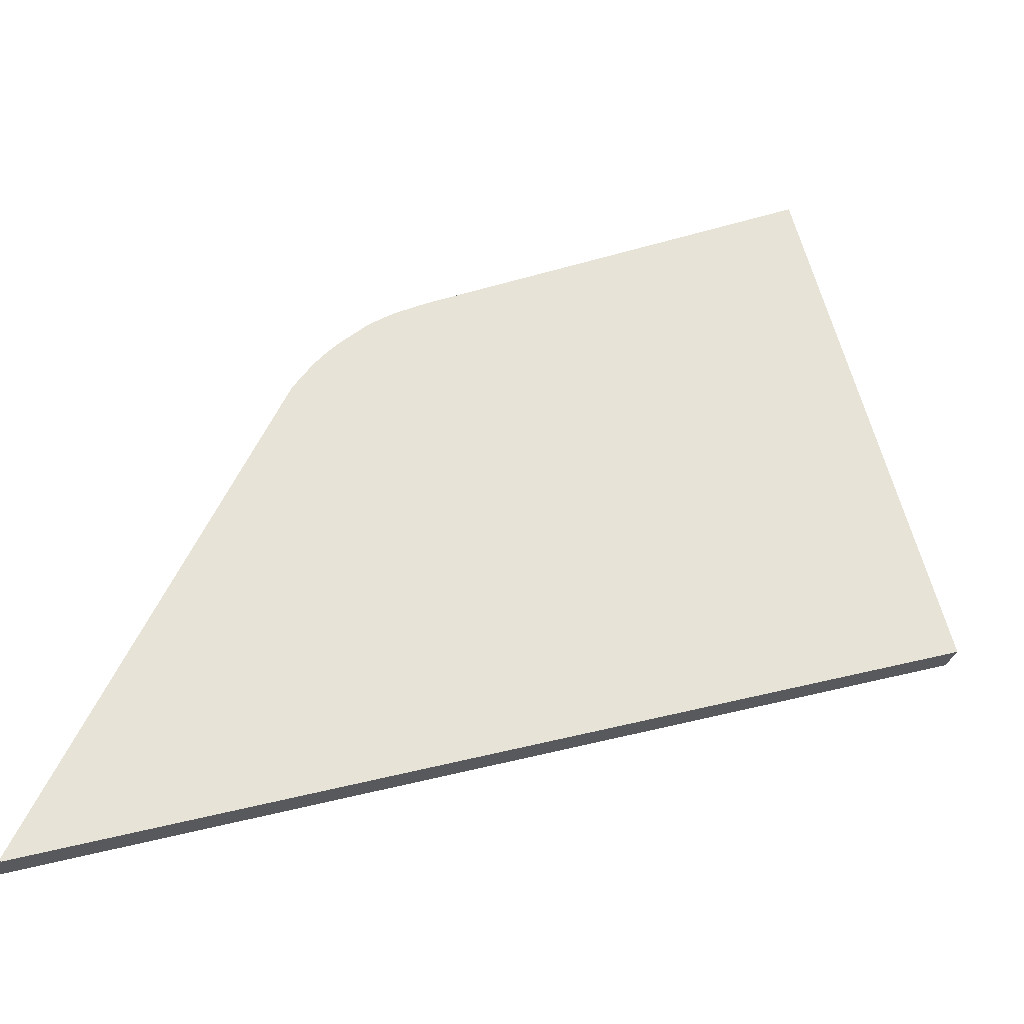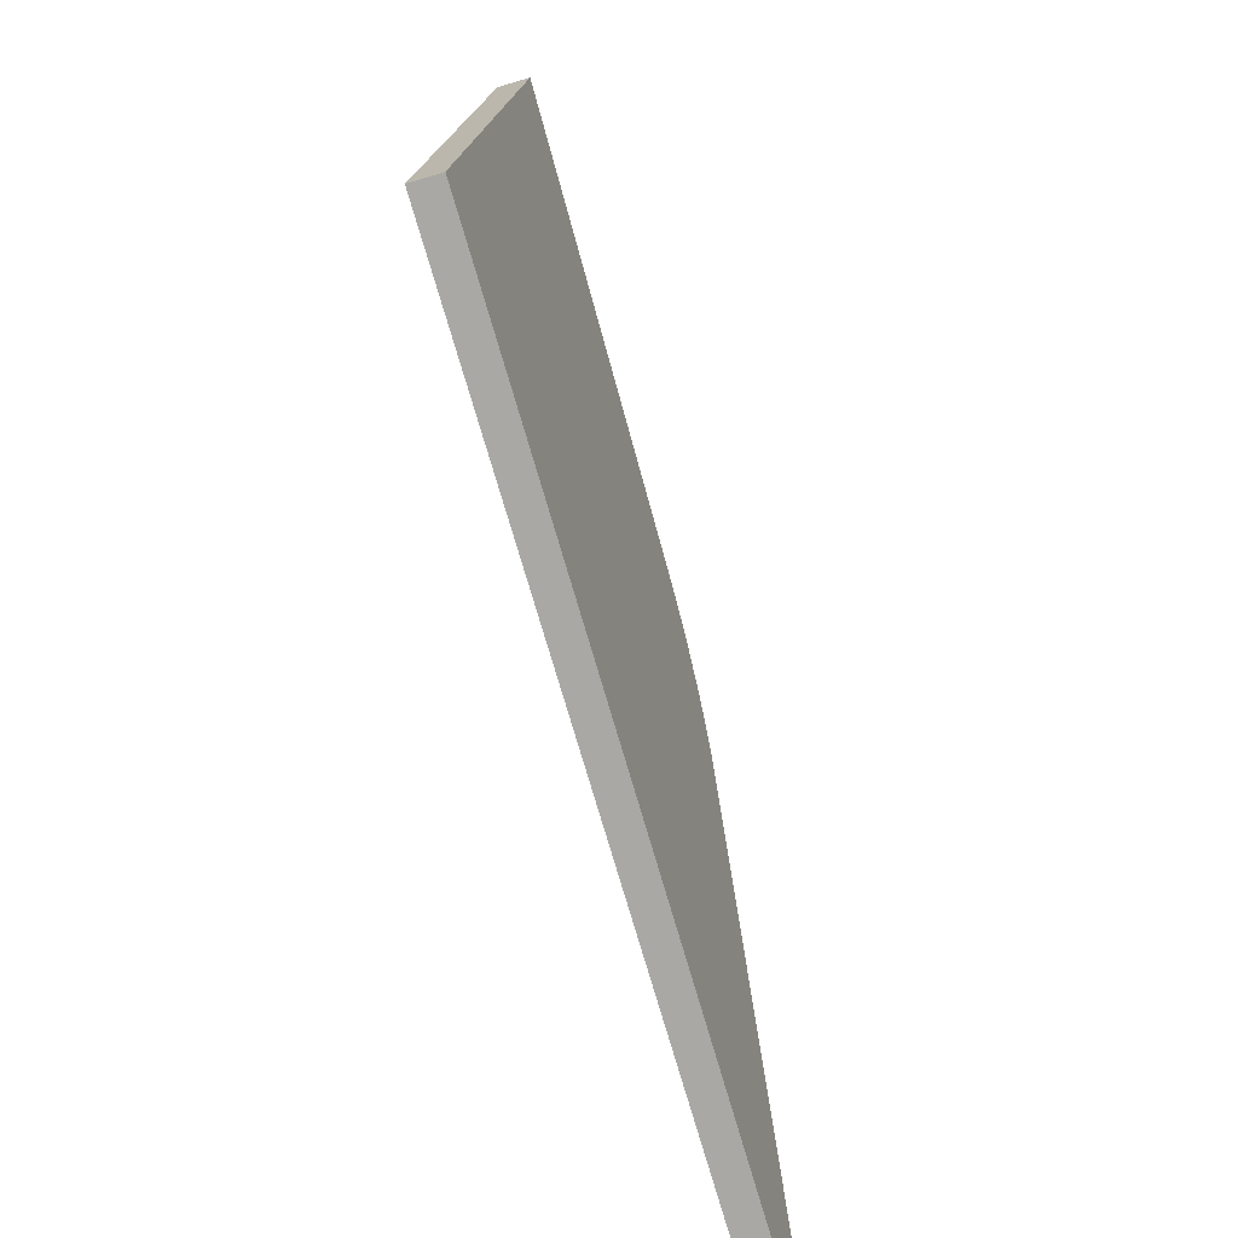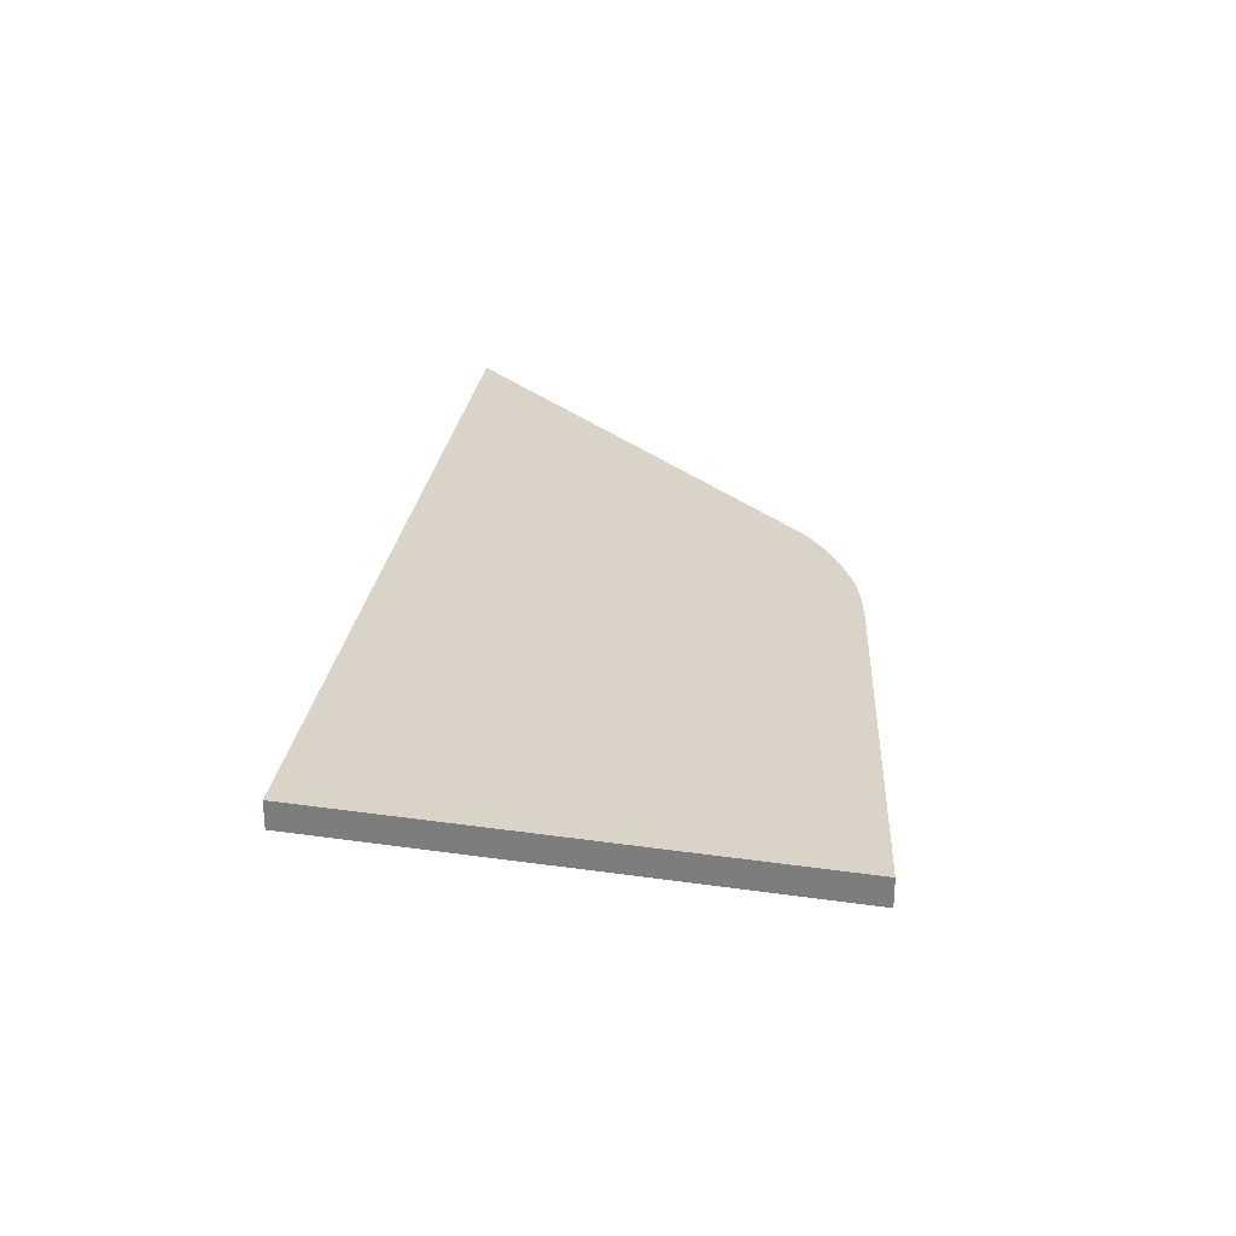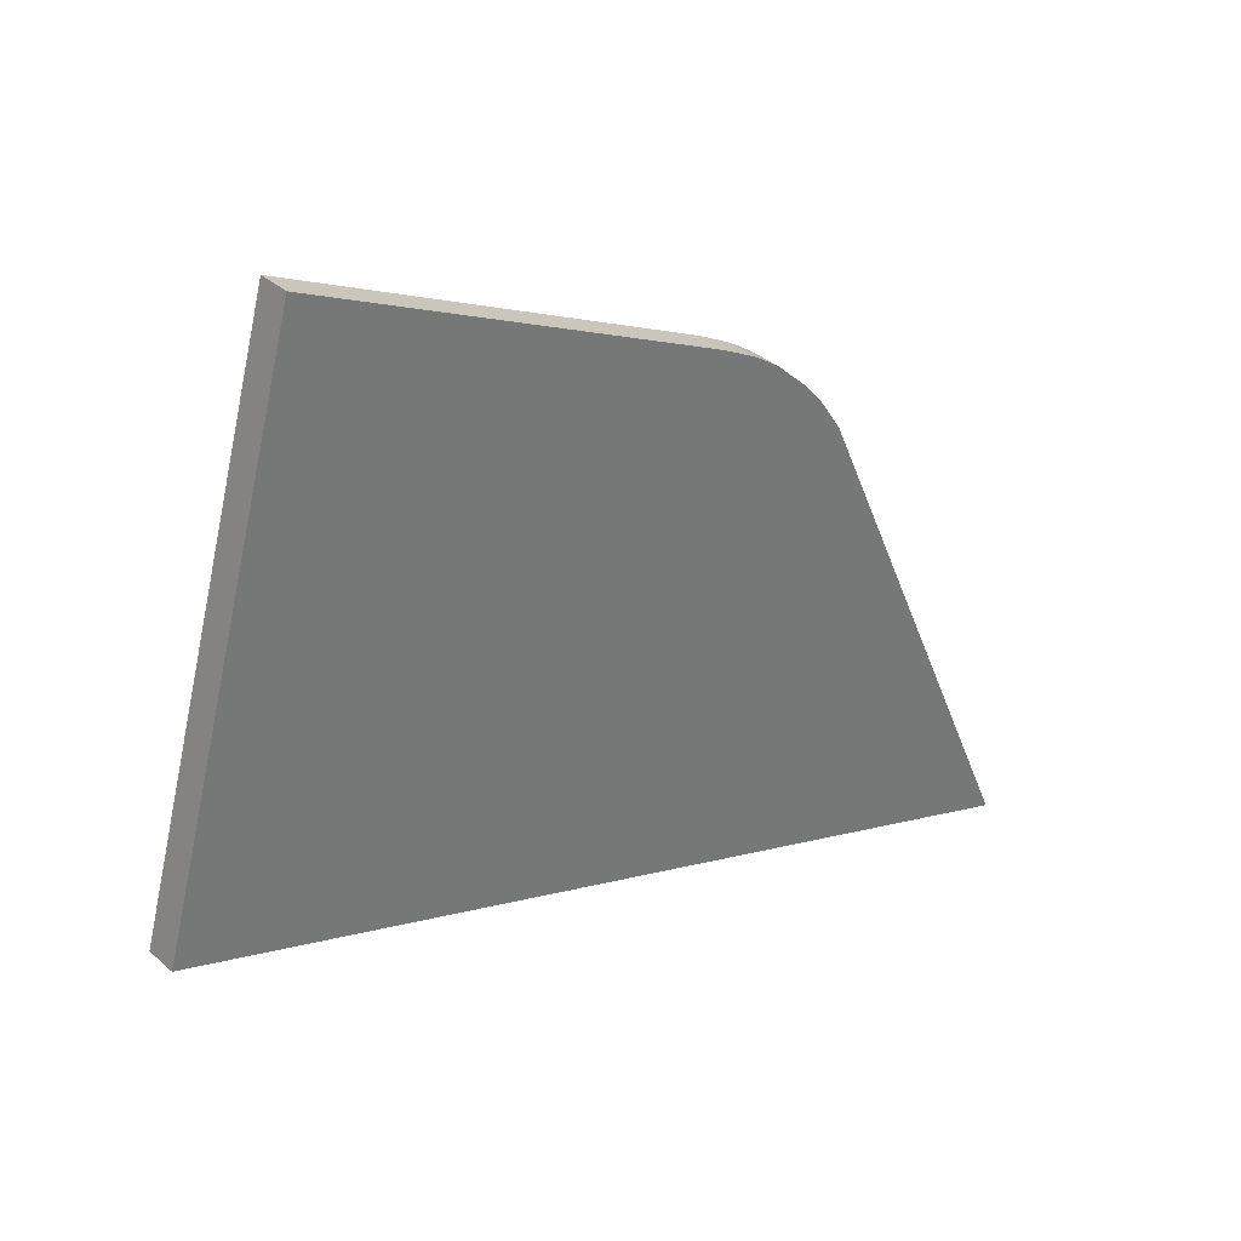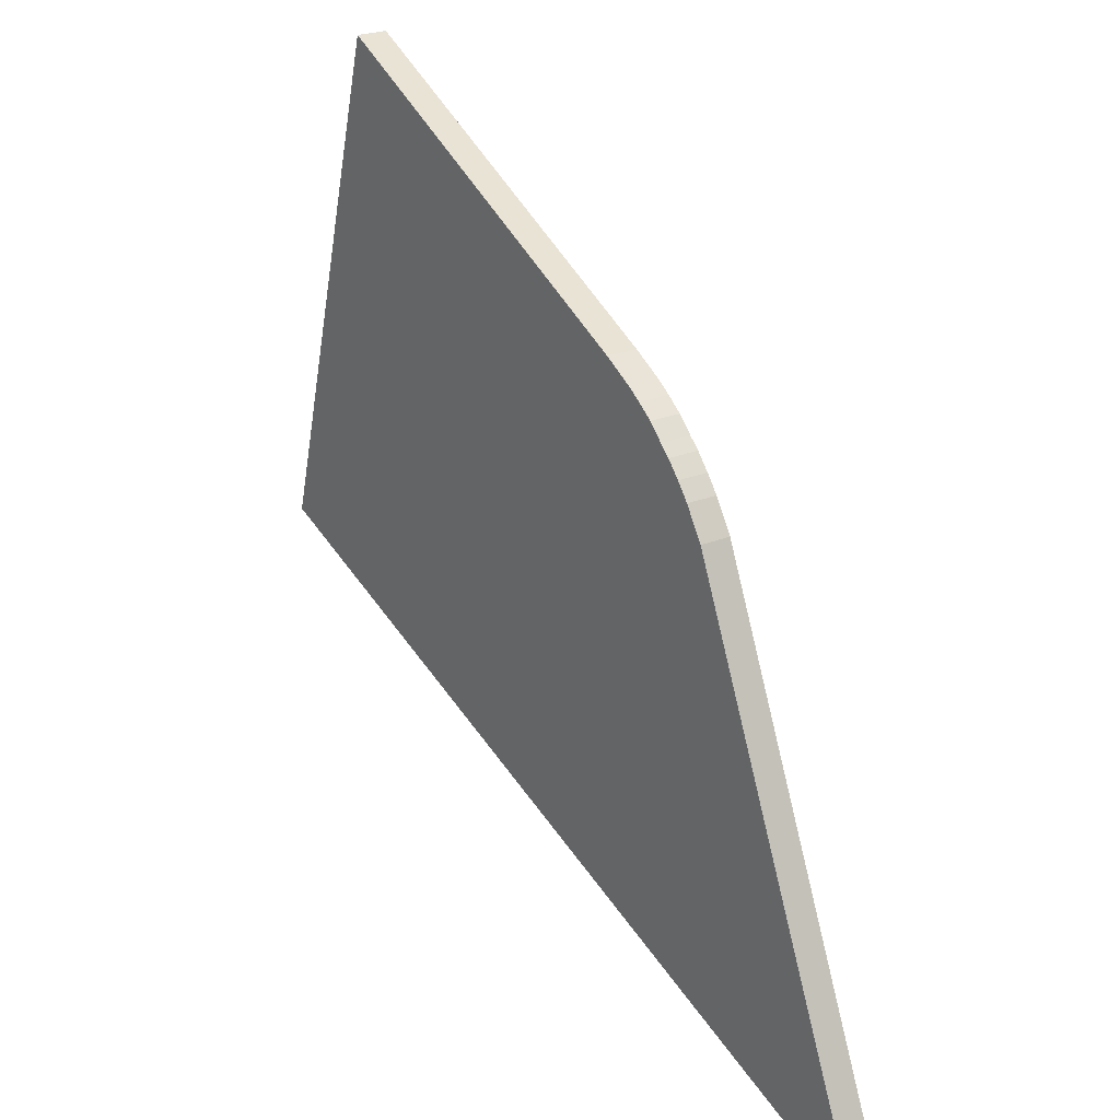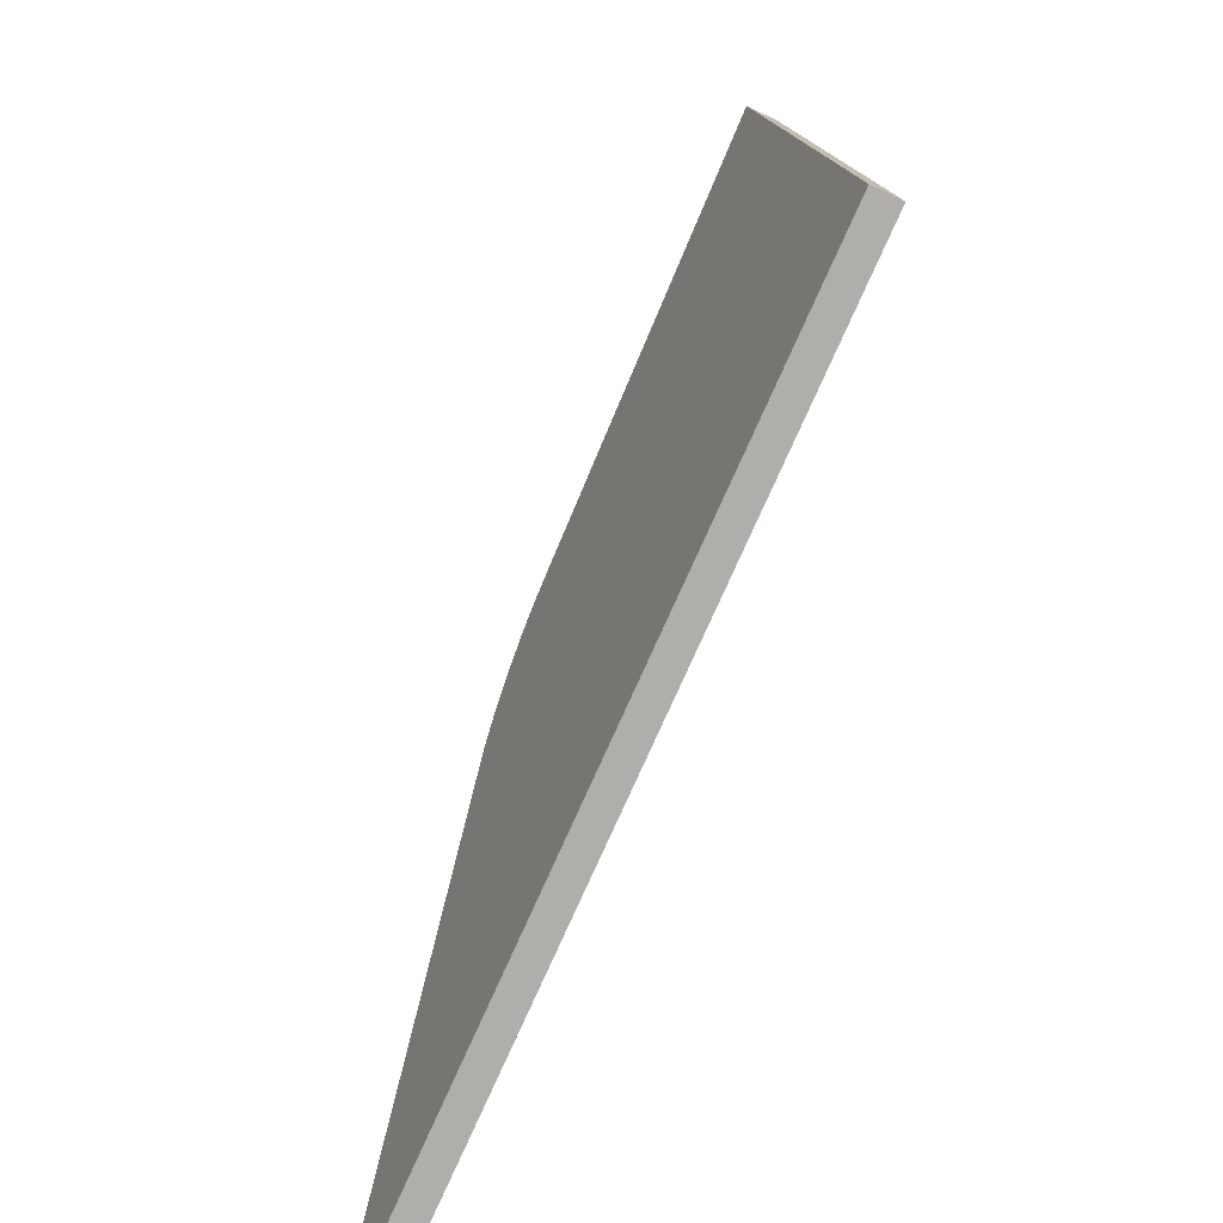
<metadata>
{"format":"obj","ext":"obj","renderer":"f3d","projection":"perspective","resolution":1024,"background":"white","views":[{"elev":-30.3,"azim":165.6,"up":"+Z"},{"elev":-57.7,"azim":-72.5,"up":"+Z"},{"elev":28.7,"azim":-62.1,"up":"+Y"},{"elev":35.1,"azim":-40.7,"up":"+Z"},{"elev":23.9,"azim":55.7,"up":"+Z"},{"elev":-60.1,"azim":-116.0,"up":"+Z"}]}
</metadata>
<code>
o Cube
v 0.2849 0 -0.326
v -0.2101 0 0.6366
v -0.185 0 0.6182
v -0.1615 0 0.5953
v -0.1445 0 0.5799
v -0.1232 0 0.5563
v -0.1033 0 0.5313
v -0.07279 0 0.4842
v -0.2314 0 0.6506
v -0.2564 0 0.6645
v -0.2822 0 0.6785
v -0.9093 0 0.984
v -1.138 0 0.1649
v 0.2825 0 -0.3287
v 0.2849 0.04759 -0.326
v -0.2101 0.04759 0.6366
v -0.185 0.04759 0.6182
v -0.1615 0.04759 0.5953
v -0.1445 0.04759 0.5799
v -0.1232 0.04759 0.5563
v -0.1033 0.04759 0.5313
v -0.07279 0.04759 0.4842
v -0.2314 0.04759 0.6506
v -0.2564 0.04759 0.6645
v -0.2822 0.04759 0.6785
v -0.9093 0.04759 0.984
v -1.138 0.04759 0.1649
v 0.2825 0.04759 -0.3287
f 1 14 28 15
f 2 3 17 16
f 9 2 16 23
f 8 1 15 22
f 10 9 23 24
f 7 8 22 21
f 11 10 24 25
f 28 27 26 25 24 23 16 17 18 19 20 21 22 15
f 14 1 8 7 6 5 4 3 2 9 10 11 12 13
f 3 4 18 17
f 14 13 27 28
f 4 5 19 18
f 13 12 26 27
f 5 6 20 19
f 12 11 25 26
f 6 7 21 20

</code>
